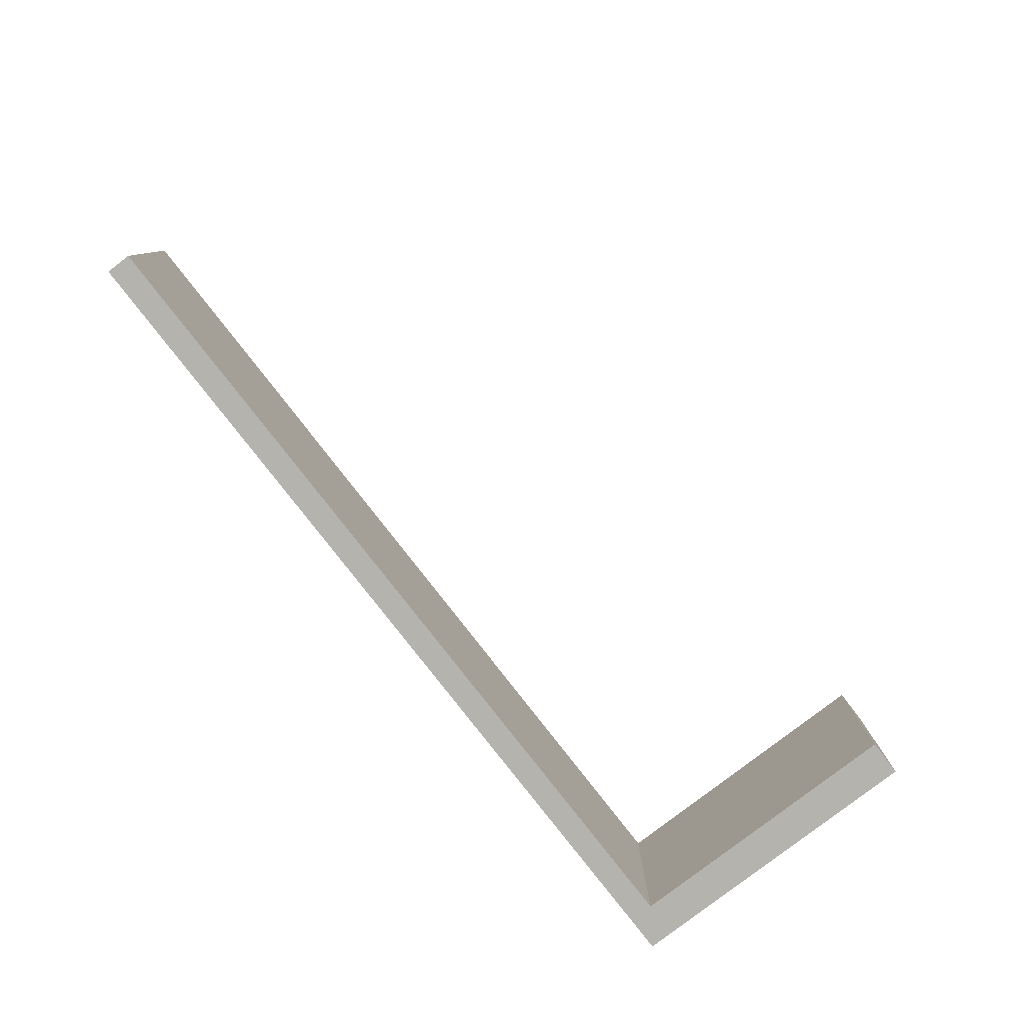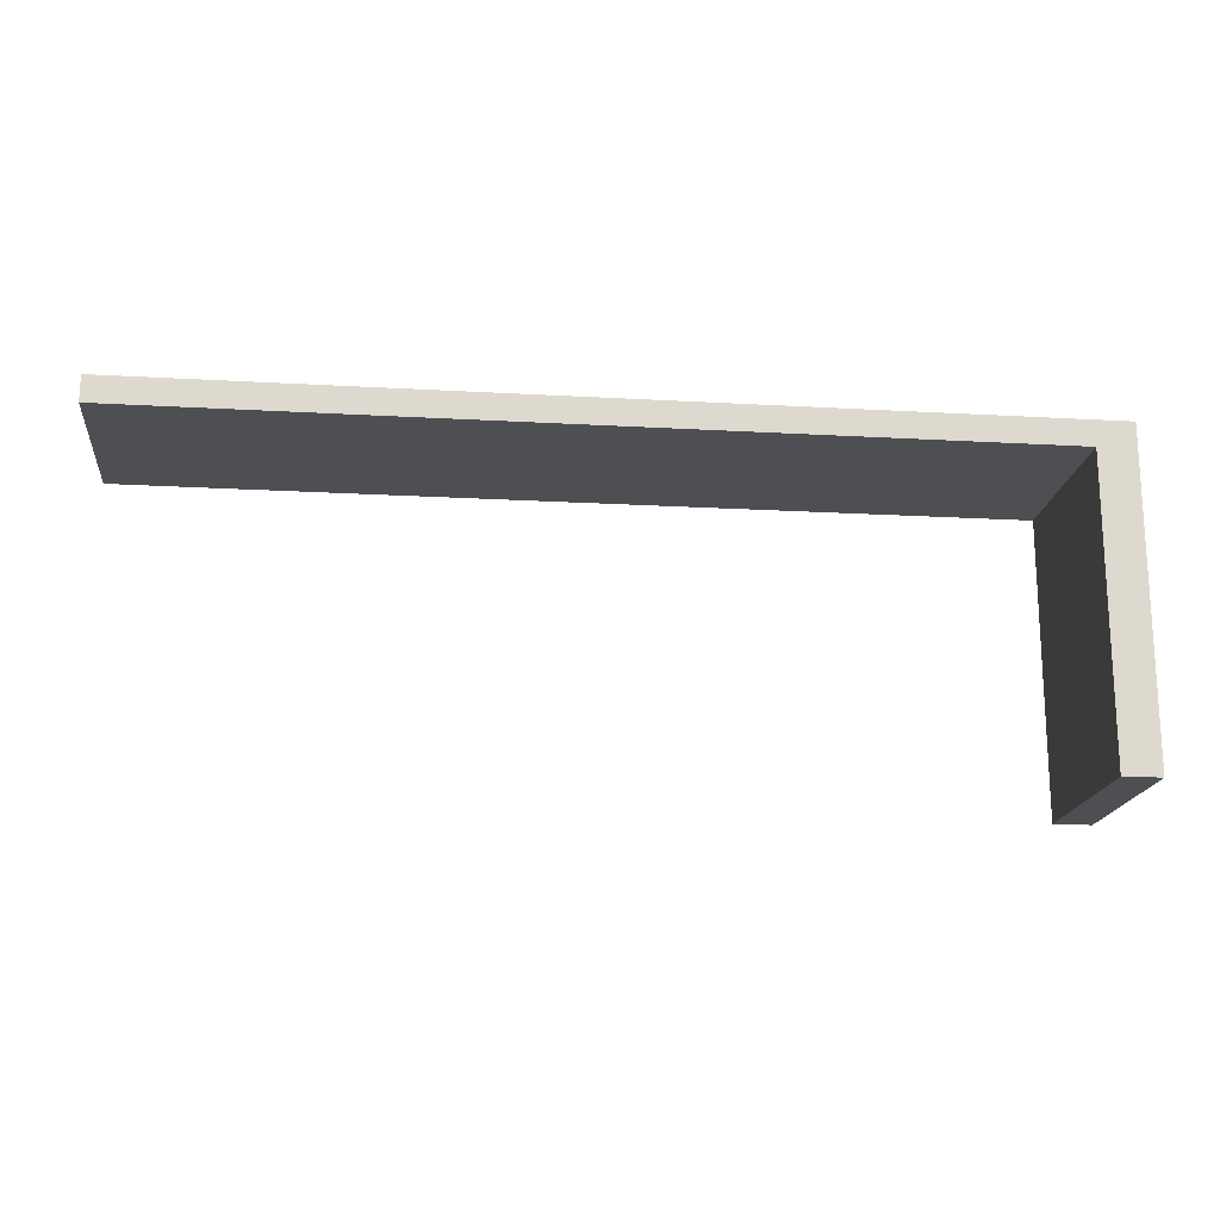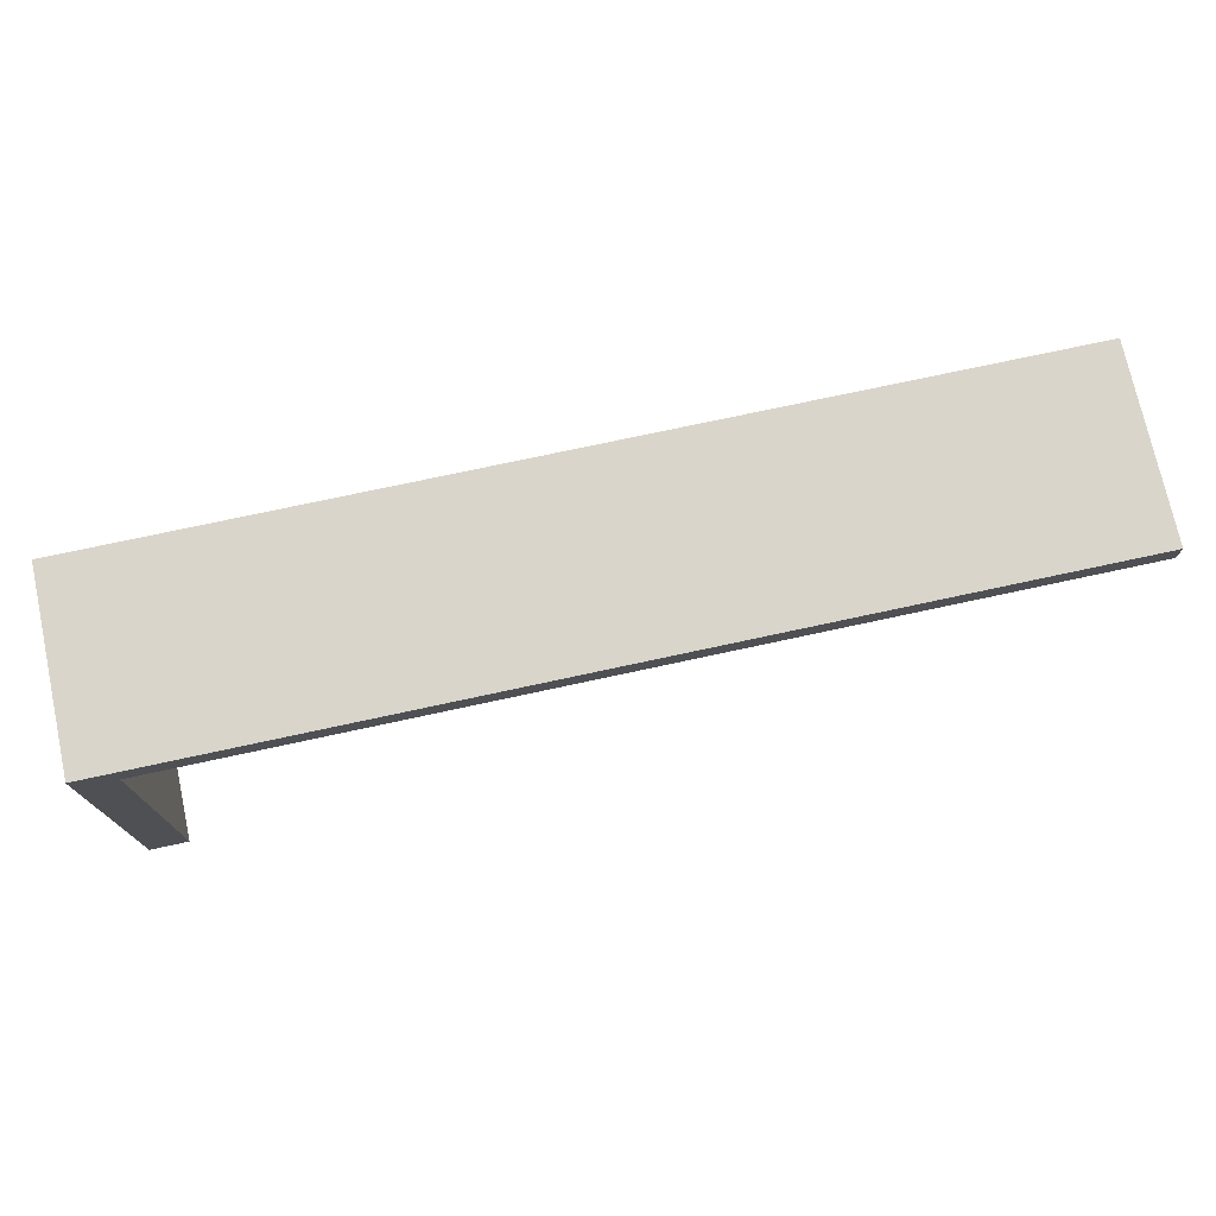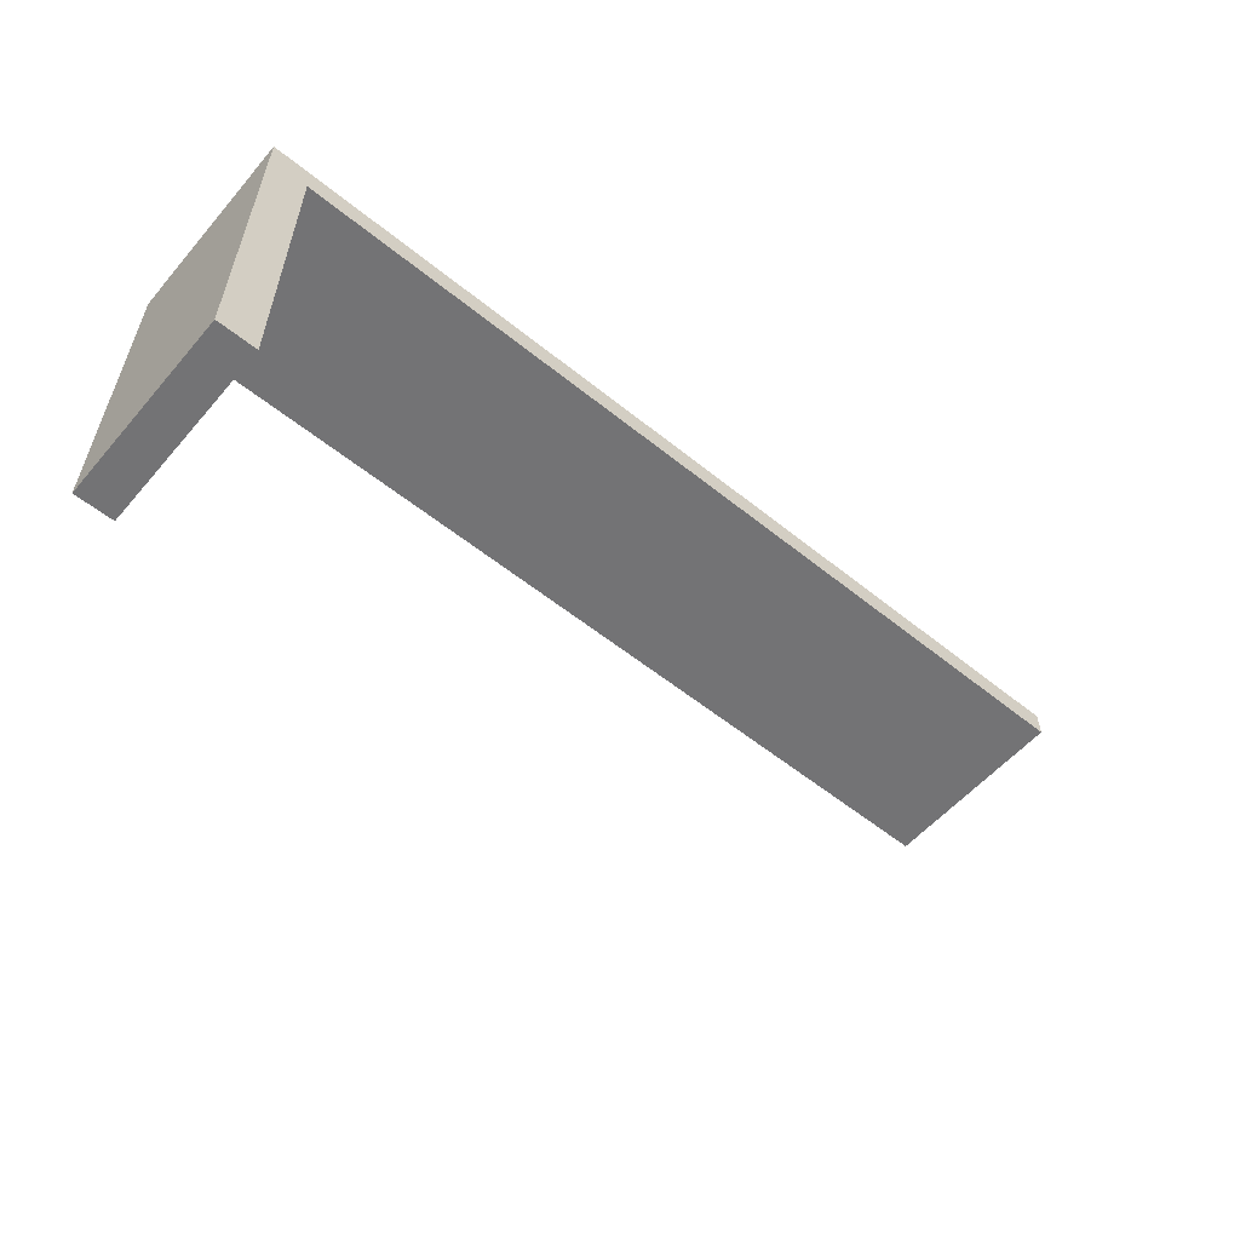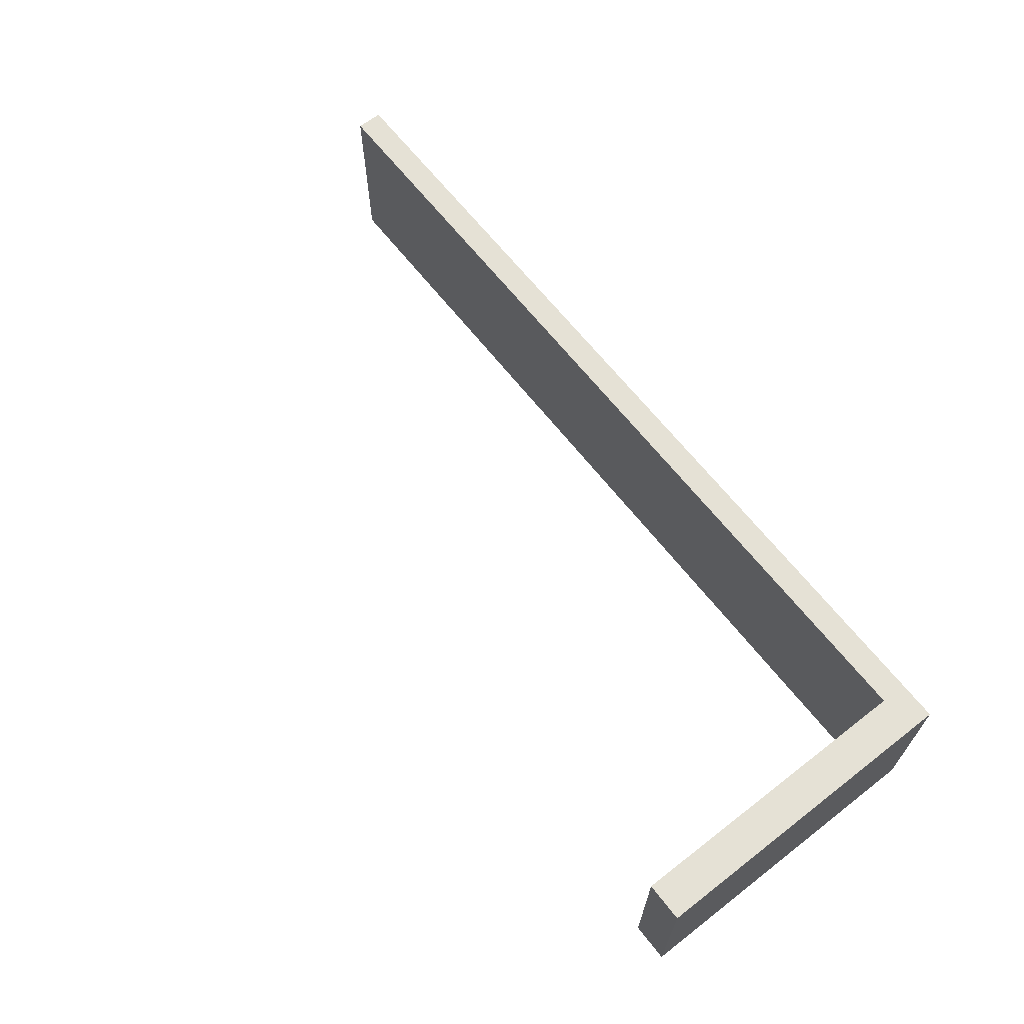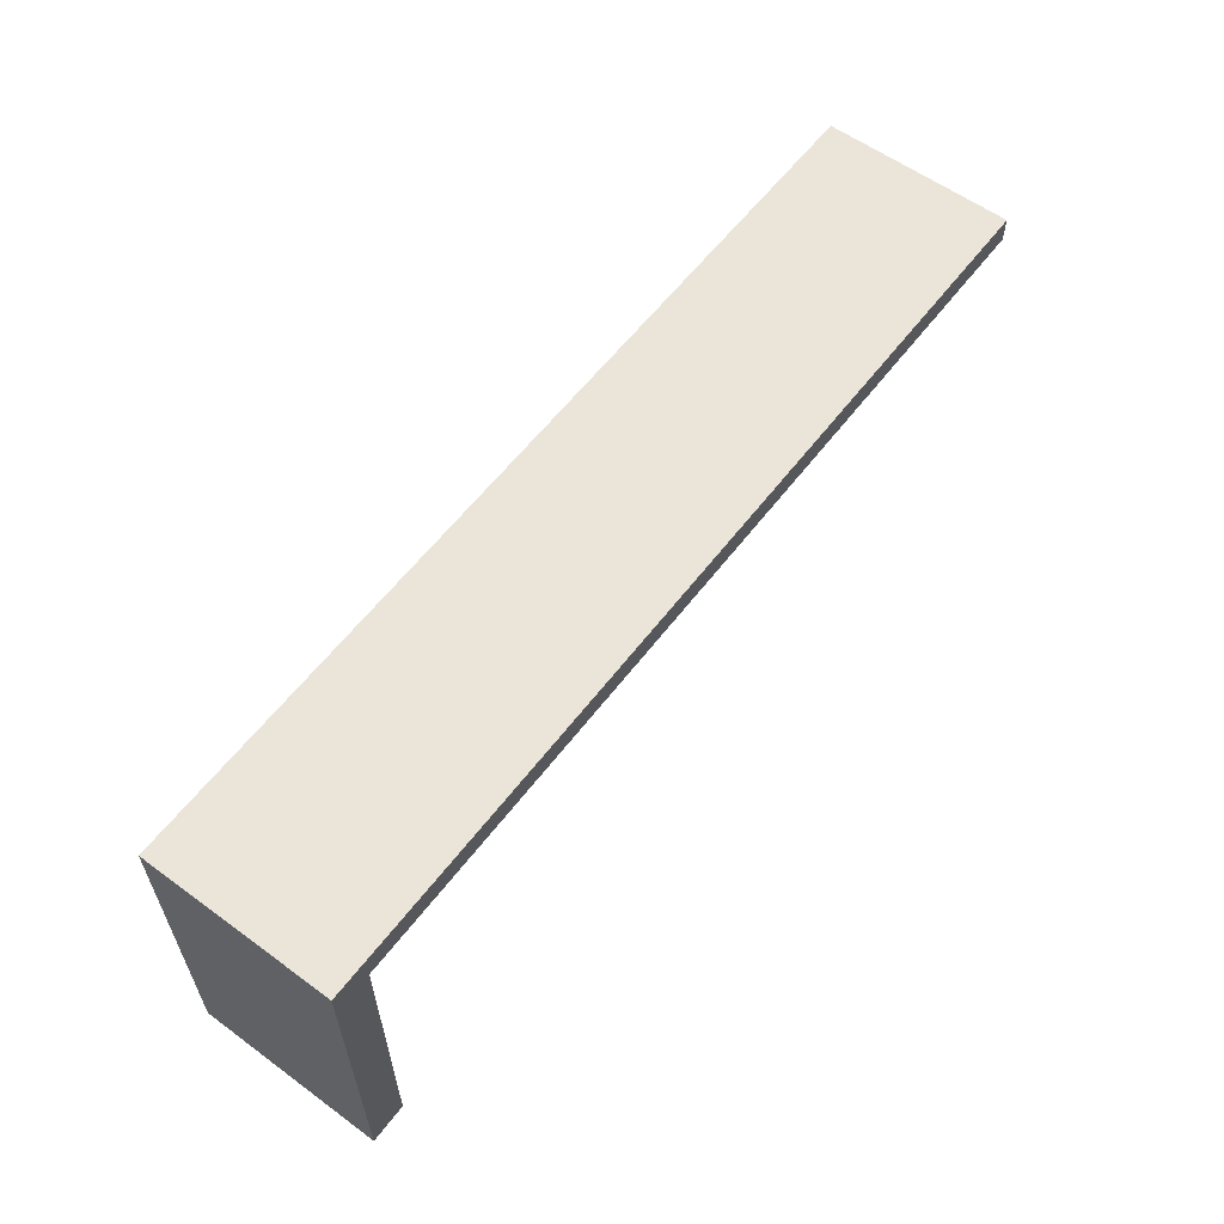
<metadata>
{"format":"obj","ext":"obj","renderer":"f3d","projection":"perspective","resolution":1024,"background":"white","views":[{"elev":-79.9,"azim":-52.3,"up":"+Z"},{"elev":-17.9,"azim":-6.4,"up":"+Y"},{"elev":74.3,"azim":167.8,"up":"+Y"},{"elev":-56.0,"azim":139.8,"up":"+Y"},{"elev":65.1,"azim":52.1,"up":"+Z"},{"elev":58.8,"azim":127.0,"up":"+Y"}]}
</metadata>
<code>
g default
v -71.75 18.46 48.64
v -25.47 18.46 48.64
v -71.75 19.77 48.64
v -25.47 19.77 48.64
v -71.75 19.77 39.11
v -25.47 19.77 39.11
v -71.75 18.46 39.11
v -25.47 18.46 39.11
v -27.39 18.46 39.11
v -27.39 18.46 48.64
v -27.39 19.77 48.64
v -27.39 19.77 39.11
v -27.39 3.434 39.11
v -25.47 3.434 39.11
v -25.47 3.434 48.64
v -27.39 3.434 48.64
g pCube10
f 1 10 11 3
f 3 11 12 5
f 5 12 9 7
f 7 9 10 1
f 2 8 6 4
f 7 1 3 5
f 13 14 15 16
f 11 10 2 4
f 12 11 4 6
f 9 12 6 8
f 9 8 14 13
f 8 2 15 14
f 2 10 16 15
f 10 9 13 16

</code>
